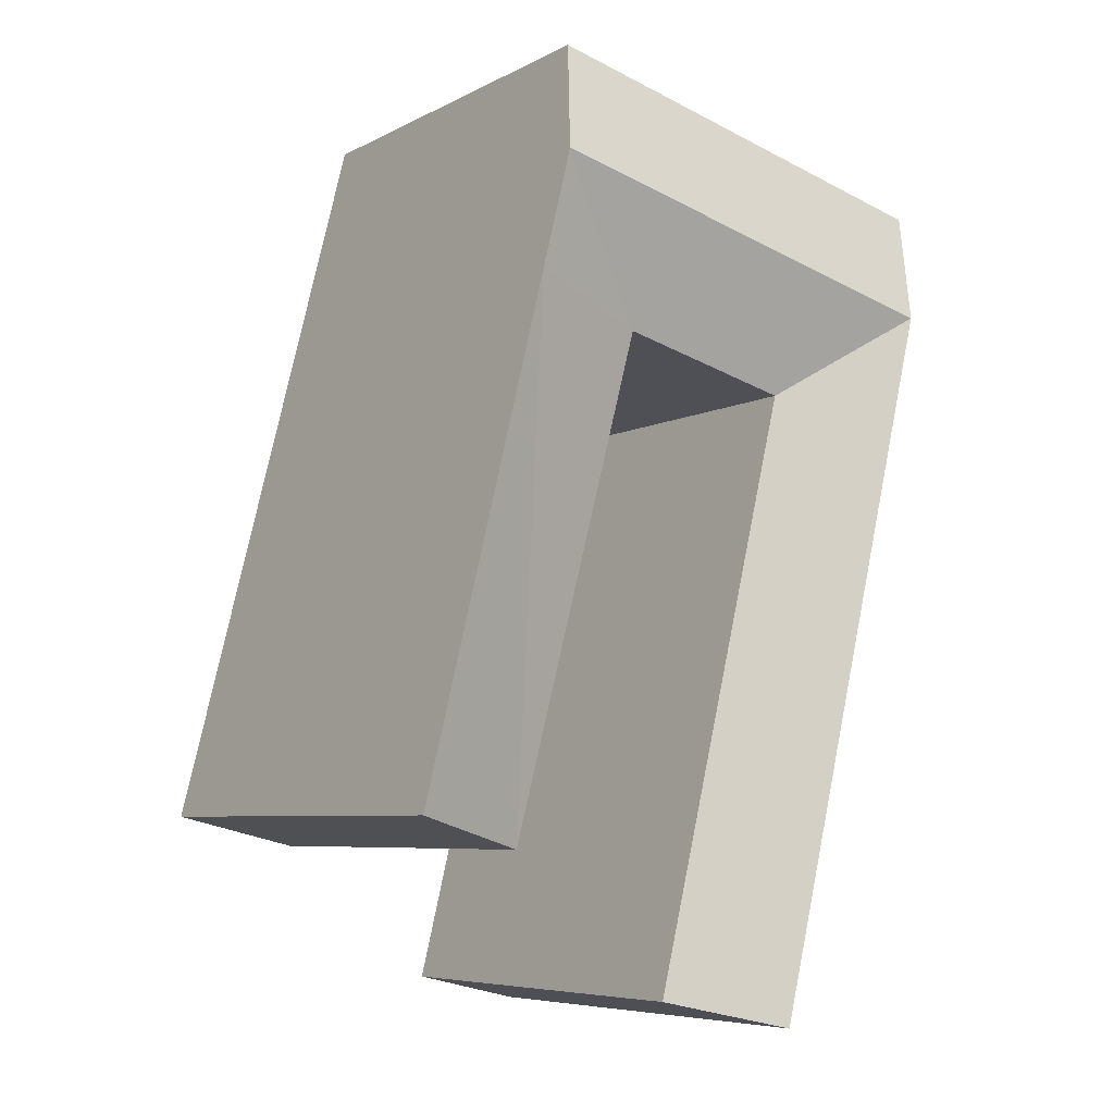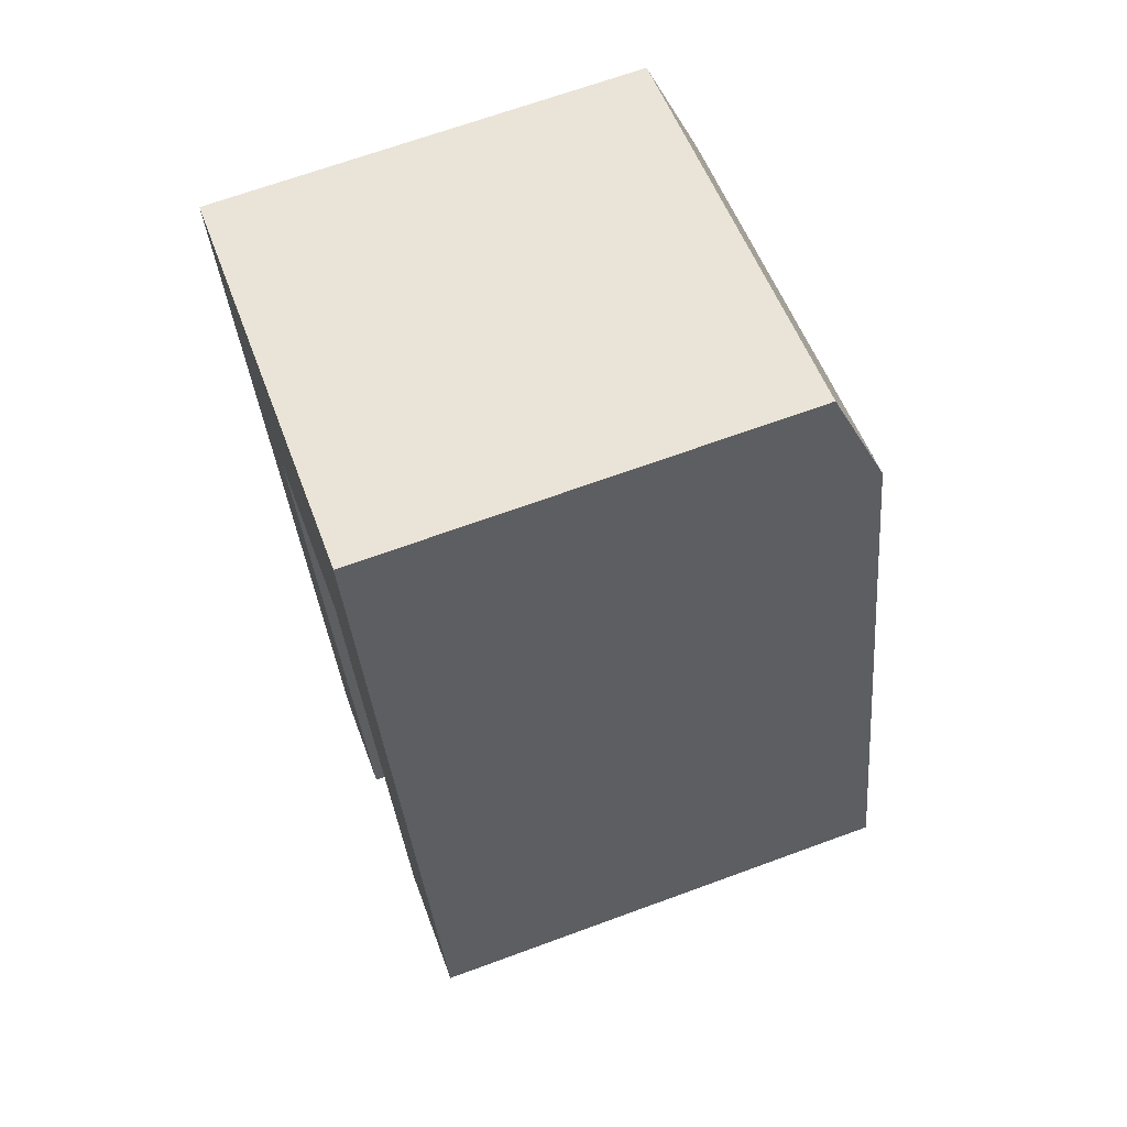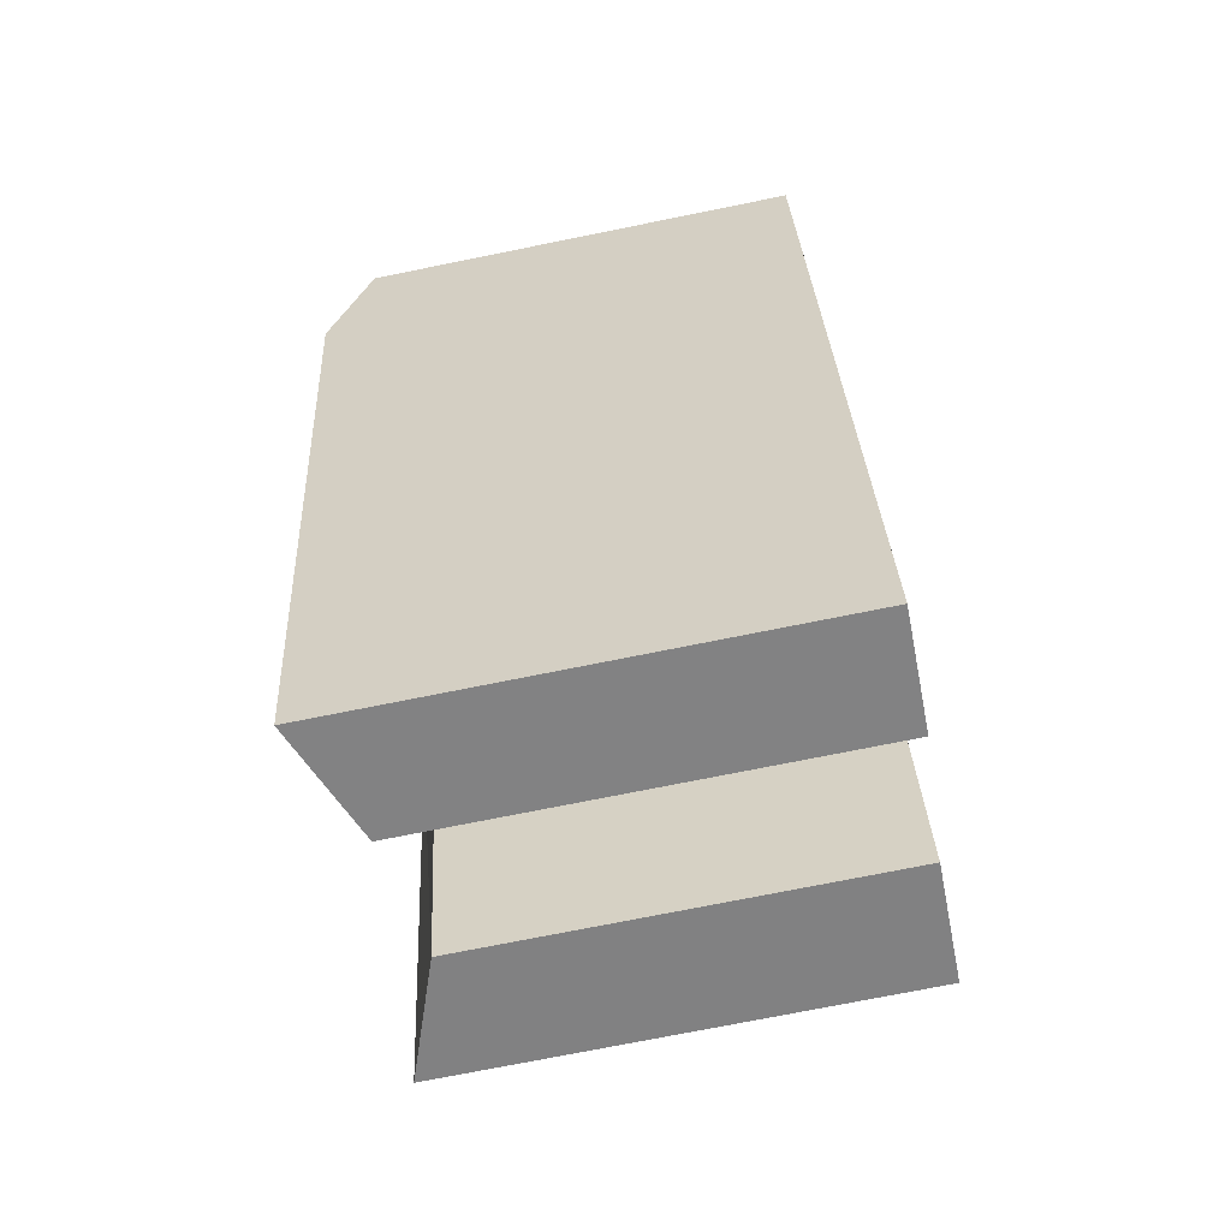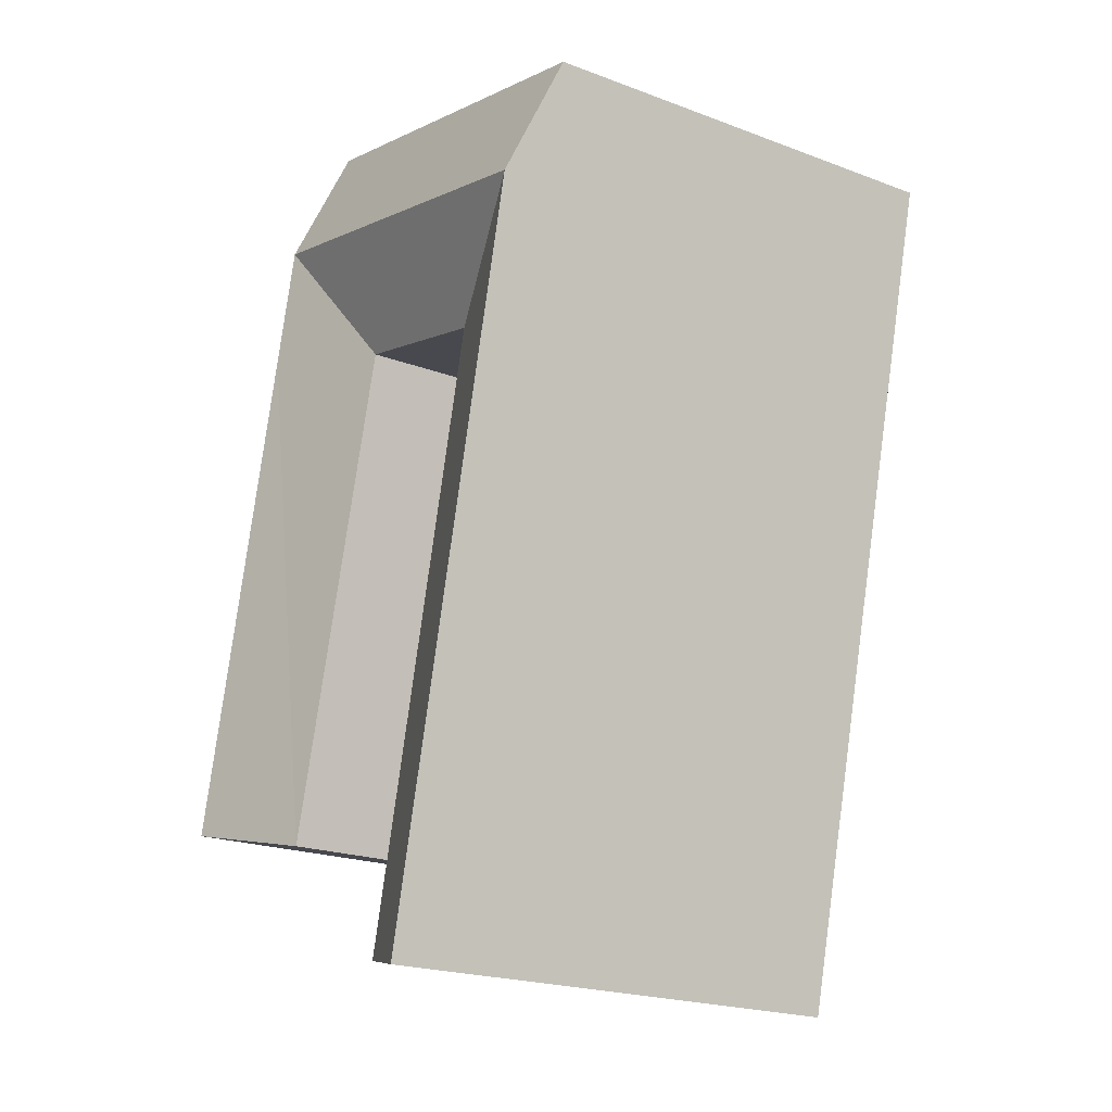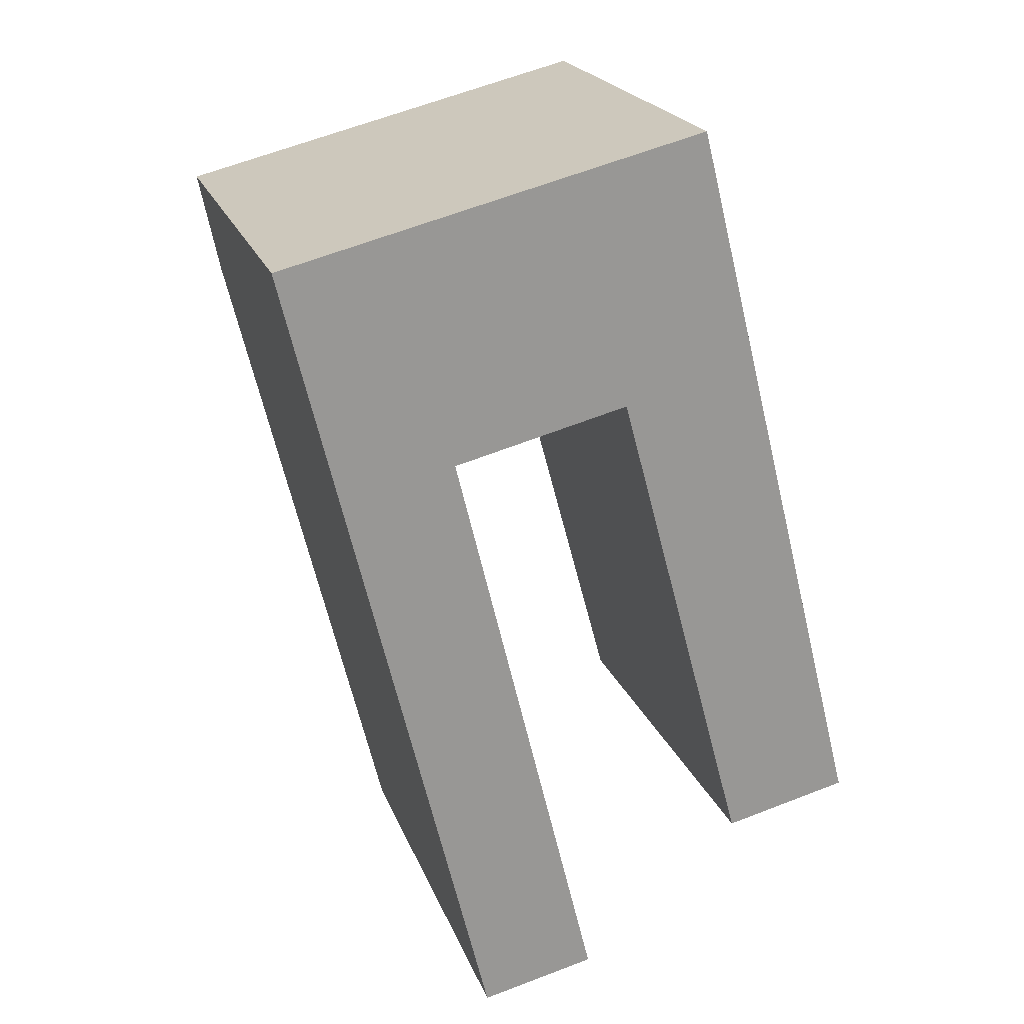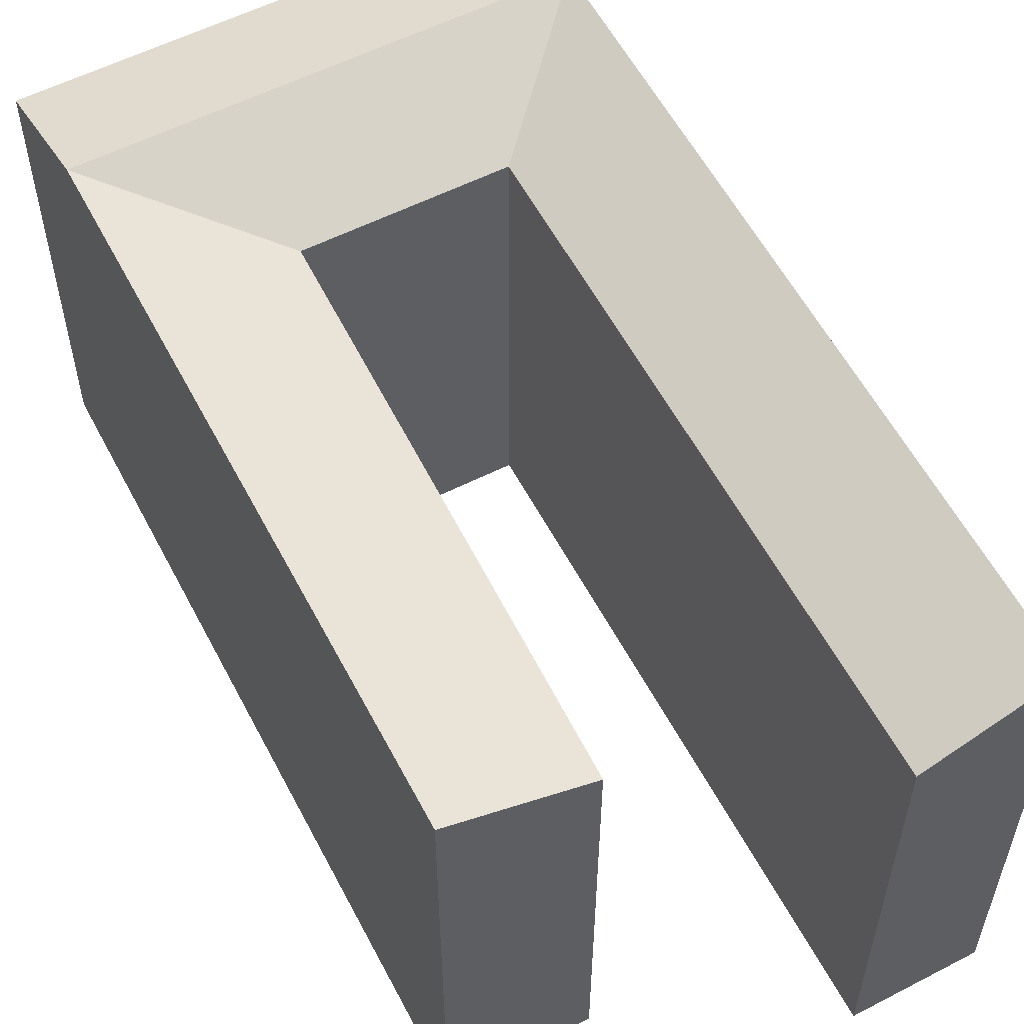
<metadata>
{"format":"obj","ext":"obj","renderer":"f3d","projection":"perspective","resolution":1024,"background":"white","views":[{"elev":-6.7,"azim":145.5,"up":"+Z"},{"elev":67.7,"azim":69.8,"up":"+Z"},{"elev":-73.5,"azim":-78.6,"up":"+Z"},{"elev":-21.3,"azim":-123.7,"up":"+Z"},{"elev":21.3,"azim":-17.0,"up":"+Z"},{"elev":58.0,"azim":138.5,"up":"+Y"}]}
</metadata>
<code>
v  34.62 2.179e-15 -35.59
v  19.89 5.664e-16 -9.25
v  27.44 2.285e-15 -37.32
v  27.55 4.489e-16 -7.331
v  0 0 0
v  6.541 -1.003e-16 1.638
v  25.88 3.892e-17 -0.6356
v  16.3 -2.499e-16 4.081
v  24.2 -3.711e-16 6.06
v  18.1 2.781e-15 -45.43
v  10.19 2.54e-15 -41.49
v  11.53 2.875e-15 -46.95
v  16.74 2.443e-15 -39.91
v  3.292 8.209e-16 -13.41
v  9.833 7.206e-16 -11.77
v  1.646 4.104e-16 -6.703
v  10.19 27.37 -41.49
v  11.53 27.37 -46.96
v  3.293 27.37 -13.41
v  1.647 27.37 -6.704
v  0.0005276 24.75 -0.0007817
v  27.55 27.37 -7.332
v  34.62 27.37 -35.59
v  25.88 27.37 -0.6365
v  24.2 24.75 6.059
v  16.3 24.75 4.081
v  6.541 24.75 1.637
v  18.1 24.75 -45.43
v  16.74 24.75 -39.91
v  9.833 24.75 -11.77
v  19.89 24.75 -9.251
v  27.45 24.75 -37.32
v  8.187 27.37 -5.066
v  18.09 27.37 -2.585
g defaultobject
f 1 2 3
f 2 1 4
f 2 4 5
f 5 4 6
f 6 4 7
f 6 7 8
f 8 7 9
f 10 11 12
f 11 10 13
f 11 13 14
f 14 13 15
f 14 15 16
f 16 15 2
f 16 2 5
f 12 17 18
f 17 12 19
f 19 12 20
f 20 12 21
f 21 12 5
f 5 12 11
f 5 11 14
f 5 14 16
f 22 1 23
f 1 22 24
f 1 24 25
f 1 25 9
f 1 9 4
f 4 9 7
f 26 9 25
f 9 26 27
f 9 27 21
f 9 21 5
f 9 5 8
f 8 5 6
f 28 13 10
f 13 28 15
f 15 28 29
f 15 29 30
f 31 3 2
f 3 31 32
f 32 1 3
f 1 32 23
f 30 2 15
f 2 30 31
f 18 10 12
f 10 18 28
f 21 33 20
f 33 21 34
f 34 21 24
f 24 21 25
f 25 21 27
f 25 27 26
f 20 31 30
f 31 20 24
f 24 20 33
f 24 33 34
f 32 22 23
f 22 32 31
f 22 31 24
f 17 28 18
f 28 17 19
f 28 19 20
f 28 20 29
f 29 20 30

</code>
